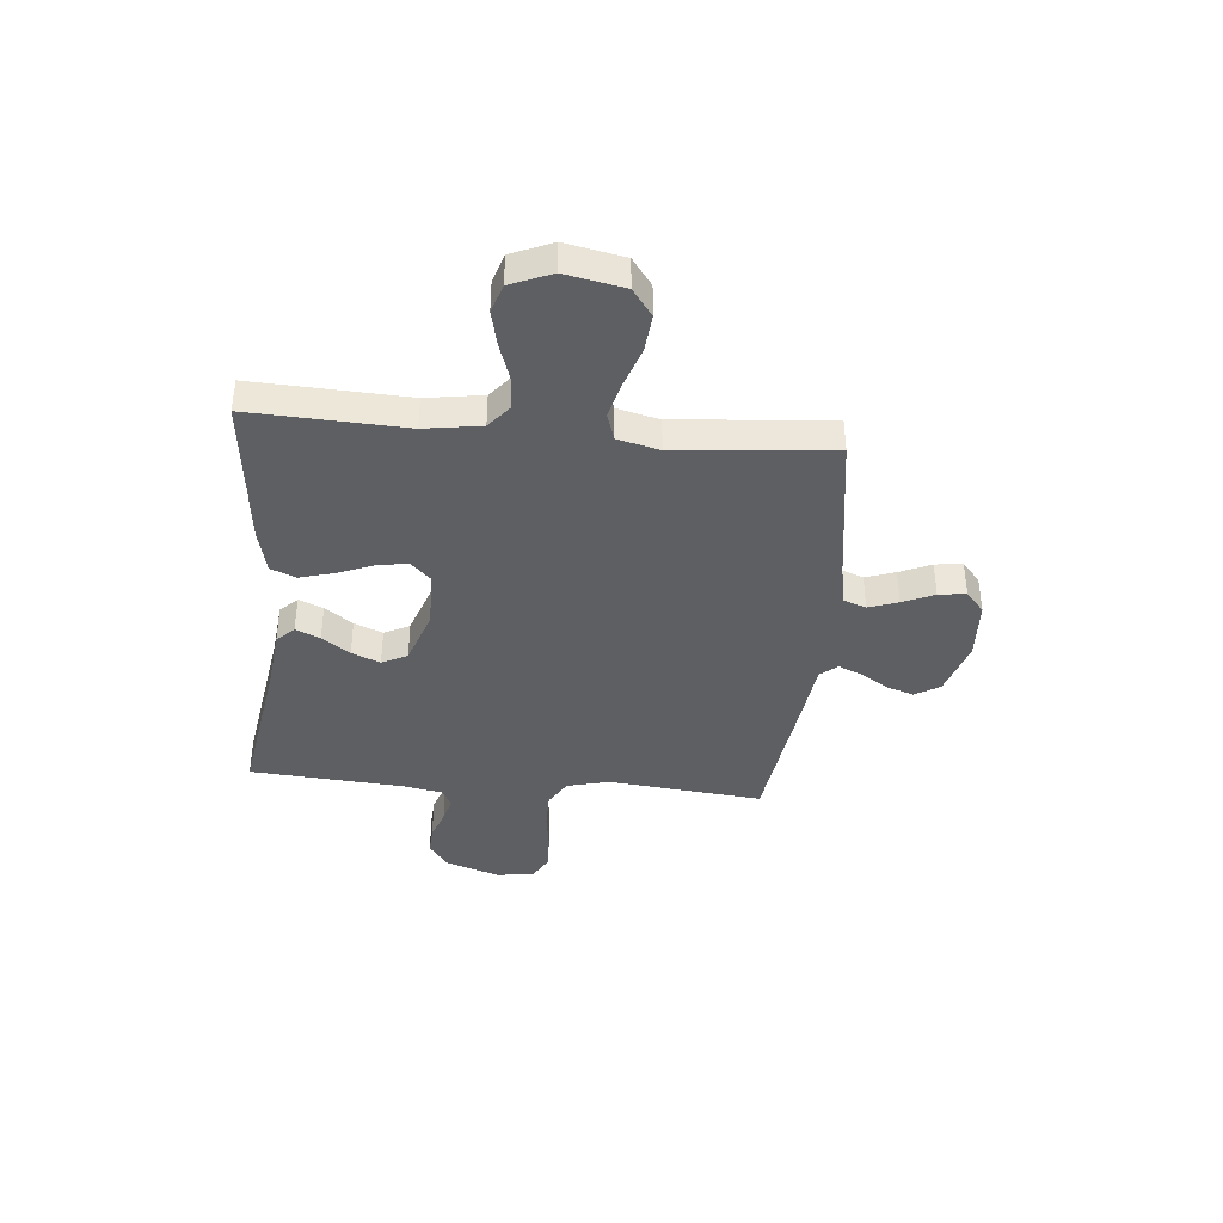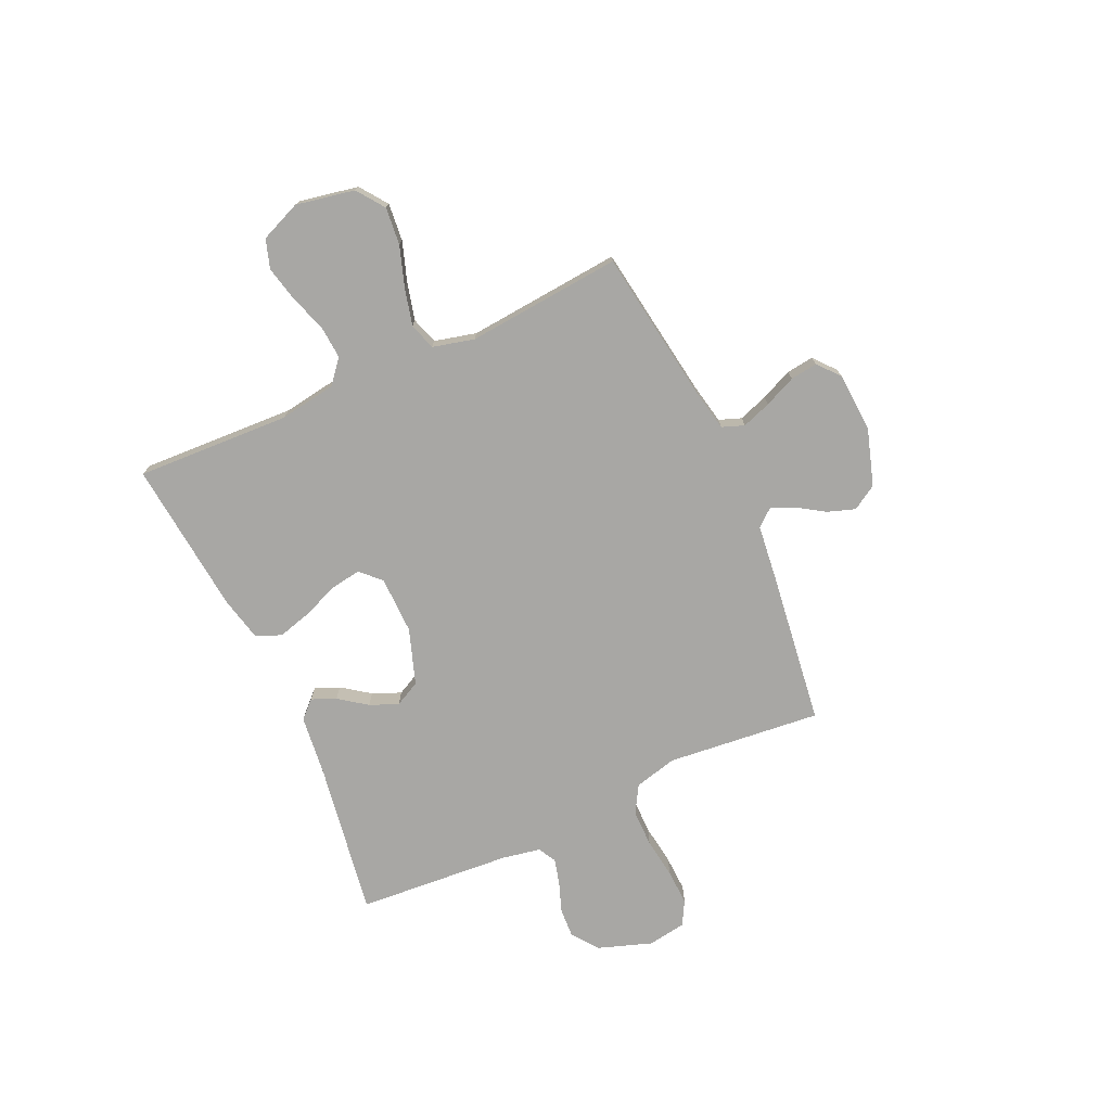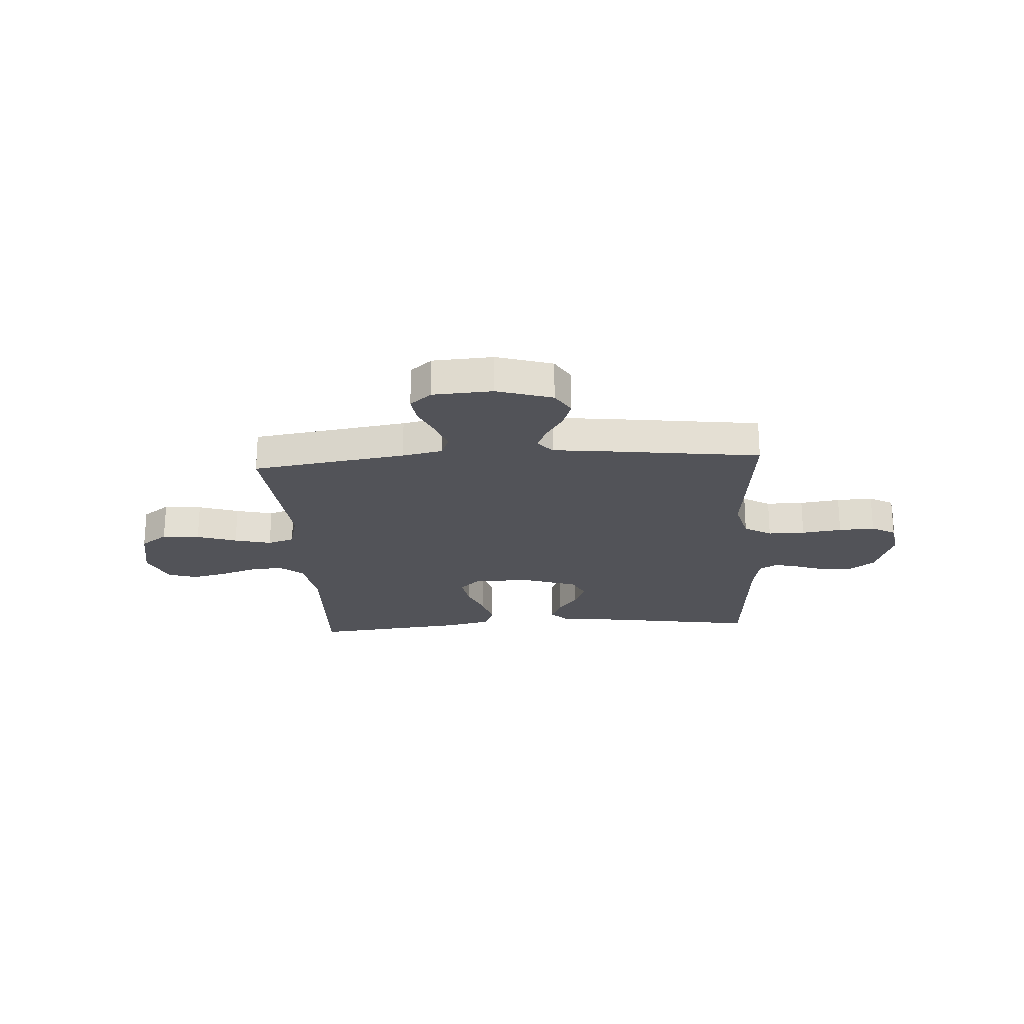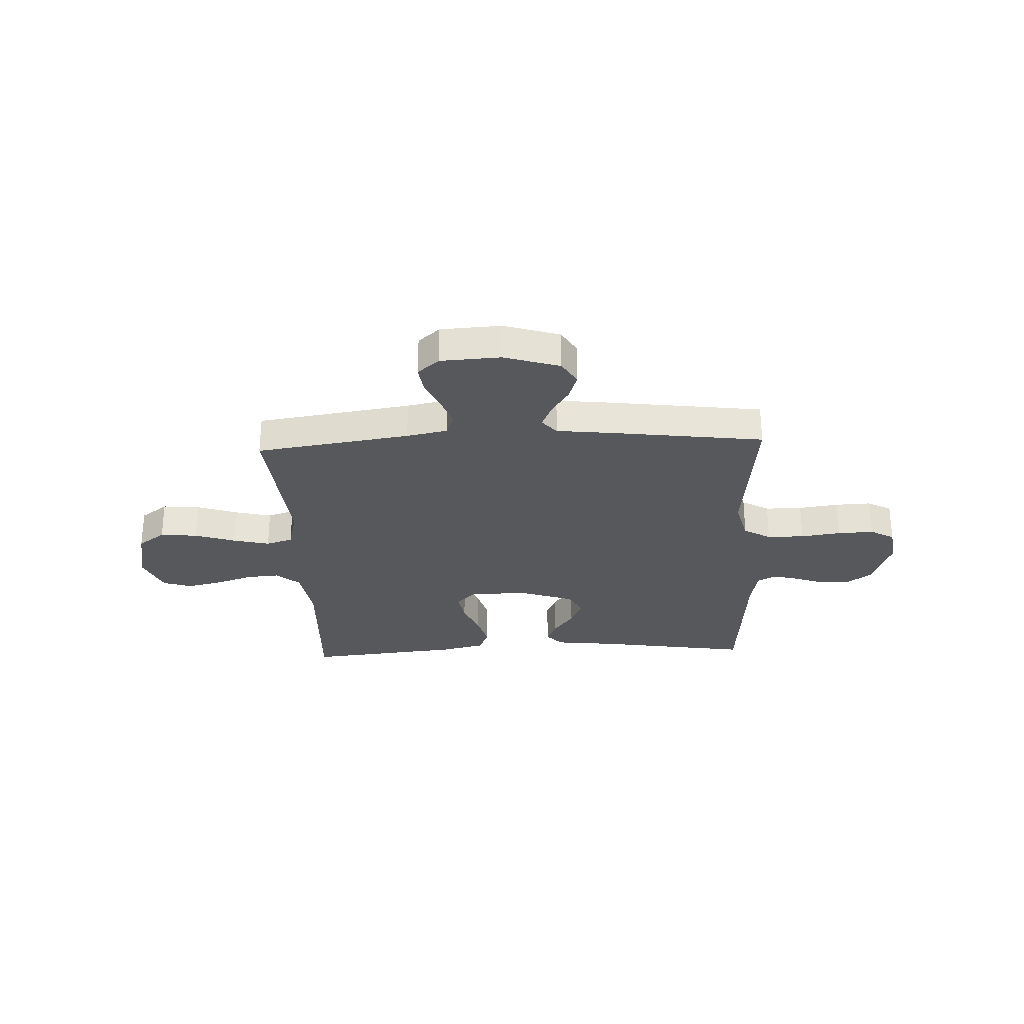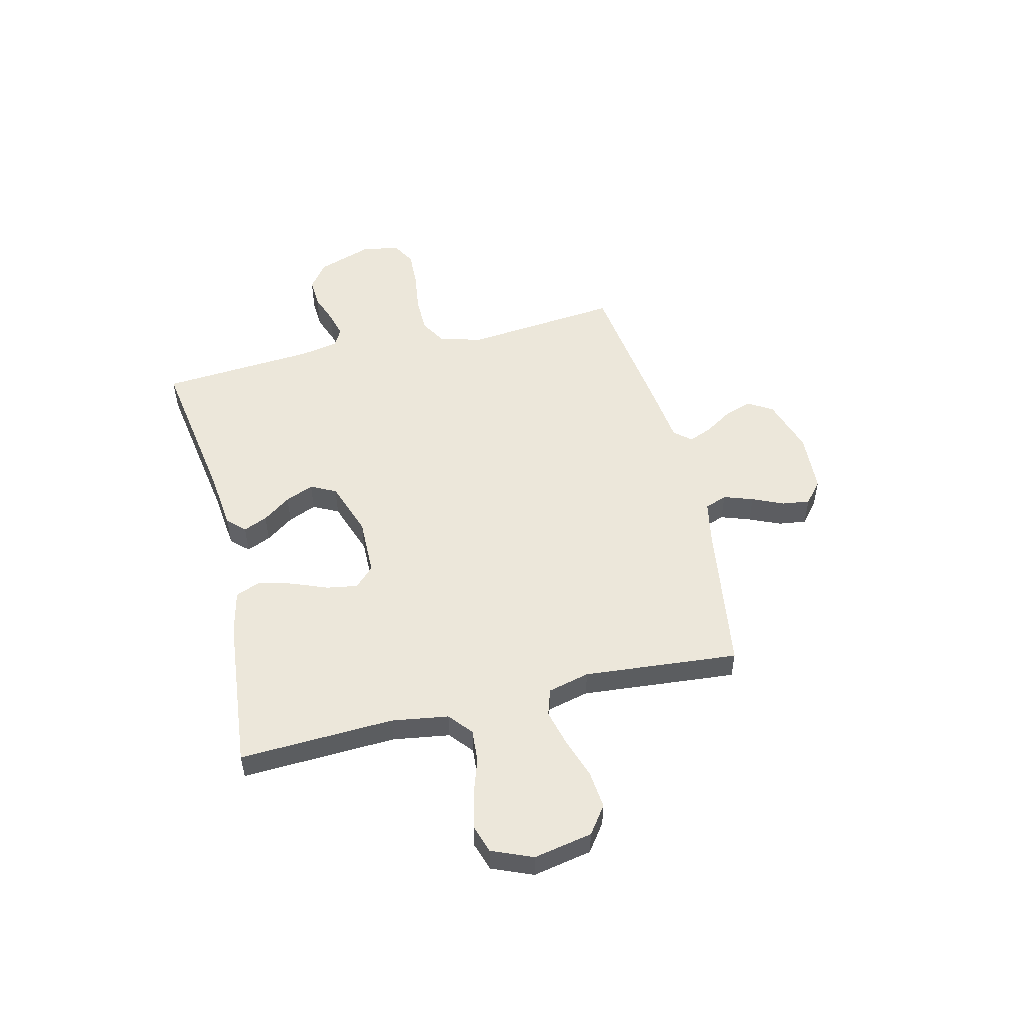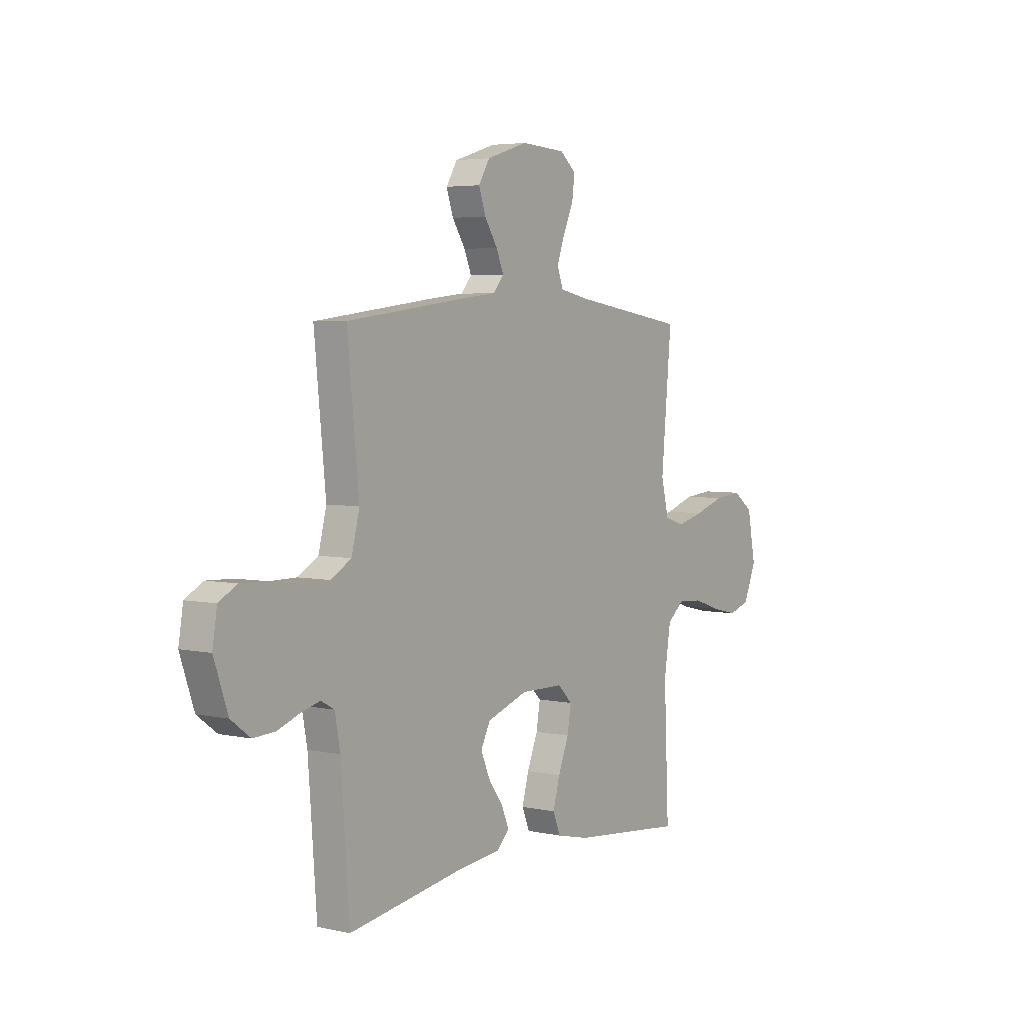
<metadata>
{"format":"obj","ext":"obj","renderer":"f3d","projection":"perspective","resolution":1024,"background":"white","views":[{"elev":-39.5,"azim":-95.3,"up":"+Y"},{"elev":-74.6,"azim":-65.6,"up":"+Y"},{"elev":-22.6,"azim":3.7,"up":"+Y"},{"elev":-28.6,"azim":2.5,"up":"+Y"},{"elev":51.7,"azim":-103.7,"up":"+Y"},{"elev":4.4,"azim":125.2,"up":"+Z"}]}
</metadata>
<code>
v 0.5 0.07 0.5
v 0.47 0.07 0.2
v 0.491 0.07 0.117
v 0.544 0.07 0.086
v 0.616 0.07 0.086
v 0.694 0.07 0.097
v 0.764 0.07 0.1
v 0.811 0.07 0.074
v 0.823 0.07 0
v 0.787 0.07 -0.105
v 0.736 0.07 -0.143
v 0.679 0.07 -0.14
v 0.621 0.07 -0.119
v 0.571 0.07 -0.106
v 0.536 0.07 -0.125
v 0.522 0.07 -0.2
v 0.5 0.07 -0.5
v 0.2 0.07 -0.453
v 0.083 0.07 -0.44
v 0.051 0.07 -0.407
v 0.071 0.07 -0.36
v 0.11 0.07 -0.306
v 0.133 0.07 -0.251
v 0.108 0.07 -0.202
v 0 0.07 -0.165
v -0.112 0.07 -0.167
v -0.15 0.07 -0.205
v -0.14 0.07 -0.265
v -0.112 0.07 -0.335
v -0.094 0.07 -0.4
v -0.114 0.07 -0.449
v -0.2 0.07 -0.469
v -0.5 0.07 -0.5
v -0.487 0.07 -0.2
v -0.504 0.07 -0.09
v -0.55 0.07 -0.052
v -0.614 0.07 -0.057
v -0.685 0.07 -0.081
v -0.754 0.07 -0.097
v -0.81 0.07 -0.079
v -0.843 0.07 0
v -0.821 0.07 0.114
v -0.768 0.07 0.153
v -0.695 0.07 0.146
v -0.617 0.07 0.12
v -0.545 0.07 0.102
v -0.493 0.07 0.119
v -0.473 0.07 0.2
v -0.5 0.07 0.5
v -0.2 0.07 0.545
v -0.121 0.07 0.561
v -0.105 0.07 0.604
v -0.125 0.07 0.661
v -0.152 0.07 0.722
v -0.159 0.07 0.775
v -0.117 0.07 0.811
v 0 0.07 0.818
v 0.109 0.07 0.784
v 0.138 0.07 0.736
v 0.12 0.07 0.683
v 0.086 0.07 0.63
v 0.067 0.07 0.584
v 0.095 0.07 0.551
v 0.2 0.07 0.539
v 0.5 0 0.5
v 0.47 0 0.2
v 0.491 0 0.117
v 0.544 0 0.086
v 0.616 0 0.086
v 0.694 0 0.097
v 0.764 0 0.1
v 0.811 0 0.074
v 0.823 0 0
v 0.787 0 -0.105
v 0.736 0 -0.143
v 0.679 0 -0.14
v 0.621 0 -0.119
v 0.571 0 -0.106
v 0.536 0 -0.125
v 0.522 0 -0.2
v 0.5 0 -0.5
v 0.2 0 -0.453
v 0.083 0 -0.44
v 0.051 0 -0.407
v 0.071 0 -0.36
v 0.11 0 -0.306
v 0.133 0 -0.251
v 0.108 0 -0.202
v 0 0 -0.165
v -0.112 0 -0.167
v -0.15 0 -0.205
v -0.14 0 -0.265
v -0.112 0 -0.335
v -0.094 0 -0.4
v -0.114 0 -0.449
v -0.2 0 -0.469
v -0.5 0 -0.5
v -0.487 0 -0.2
v -0.504 0 -0.09
v -0.55 0 -0.052
v -0.614 0 -0.057
v -0.685 0 -0.081
v -0.754 0 -0.097
v -0.81 0 -0.079
v -0.843 0 0
v -0.821 0 0.114
v -0.768 0 0.153
v -0.695 0 0.146
v -0.617 0 0.12
v -0.545 0 0.102
v -0.493 0 0.119
v -0.473 0 0.2
v -0.5 0 0.5
v -0.2 0 0.545
v -0.121 0 0.561
v -0.105 0 0.604
v -0.125 0 0.661
v -0.152 0 0.722
v -0.159 0 0.775
v -0.117 0 0.811
v 0 0 0.818
v 0.109 0 0.784
v 0.138 0 0.736
v 0.12 0 0.683
v 0.086 0 0.63
v 0.067 0 0.584
v 0.095 0 0.551
v 0.2 0 0.539
f 63 64 1 2
f 58 59 60 61
f 58 61 62
f 57 58 62
f 56 57 62
f 53 54 55 56
f 52 53 56 62
f 51 52 62 63
f 48 49 50
f 47 48 50 51
f 42 43 44 45
f 42 45 46
f 41 42 46
f 40 41 46 47
f 37 38 39 40
f 31 32 33 34
f 31 34 35
f 28 29 30 31
f 27 28 31 35
f 26 27 35 36
f 19 20 21 22
f 18 19 22 23
f 16 17 18 23
f 15 16 23 24
f 10 11 12 13
f 10 13 14
f 9 10 14
f 8 9 14
f 5 6 7 8
f 4 5 8 14
f 3 4 14 15
f 47 51 63 2
f 37 40 47 2
f 25 26 36
f 3 15 24 25
f 3 25 36
f 2 3 36 37
f 66 65 128 127
f 125 124 123 122
f 126 125 122
f 126 122 121
f 126 121 120
f 120 119 118 117
f 126 120 117 116
f 127 126 116 115
f 114 113 112
f 115 114 112 111
f 109 108 107 106
f 110 109 106
f 110 106 105
f 111 110 105 104
f 104 103 102 101
f 98 97 96 95
f 99 98 95
f 95 94 93 92
f 99 95 92 91
f 100 99 91 90
f 86 85 84 83
f 87 86 83 82
f 87 82 81 80
f 88 87 80 79
f 77 76 75 74
f 78 77 74
f 78 74 73
f 78 73 72
f 72 71 70 69
f 78 72 69 68
f 79 78 68 67
f 66 127 115 111
f 66 111 104 101
f 100 90 89
f 89 88 79 67
f 100 89 67
f 101 100 67 66
f 1 65 66 2
f 2 66 67 3
f 3 67 68 4
f 4 68 69 5
f 5 69 70 6
f 6 70 71 7
f 7 71 72 8
f 8 72 73 9
f 9 73 74 10
f 10 74 75 11
f 11 75 76 12
f 12 76 77 13
f 13 77 78 14
f 14 78 79 15
f 15 79 80 16
f 16 80 81 17
f 17 81 82 18
f 18 82 83 19
f 19 83 84 20
f 20 84 85 21
f 21 85 86 22
f 22 86 87 23
f 23 87 88 24
f 24 88 89 25
f 25 89 90 26
f 26 90 91 27
f 27 91 92 28
f 28 92 93 29
f 29 93 94 30
f 30 94 95 31
f 31 95 96 32
f 32 96 97 33
f 33 97 98 34
f 34 98 99 35
f 35 99 100 36
f 36 100 101 37
f 37 101 102 38
f 38 102 103 39
f 39 103 104 40
f 40 104 105 41
f 41 105 106 42
f 42 106 107 43
f 43 107 108 44
f 44 108 109 45
f 45 109 110 46
f 46 110 111 47
f 47 111 112 48
f 48 112 113 49
f 49 113 114 50
f 50 114 115 51
f 51 115 116 52
f 52 116 117 53
f 53 117 118 54
f 54 118 119 55
f 55 119 120 56
f 56 120 121 57
f 57 121 122 58
f 58 122 123 59
f 59 123 124 60
f 60 124 125 61
f 61 125 126 62
f 62 126 127 63
f 63 127 128 64
f 64 128 65 1

</code>
